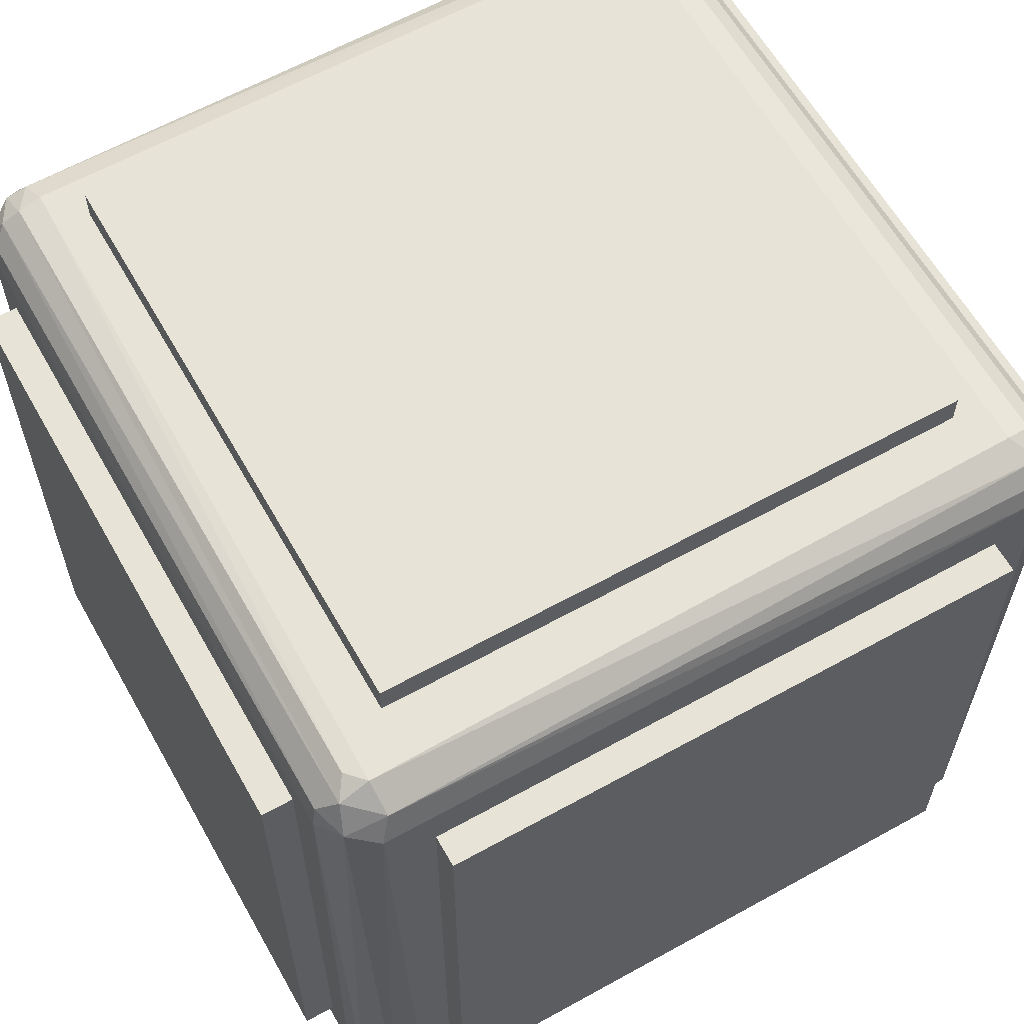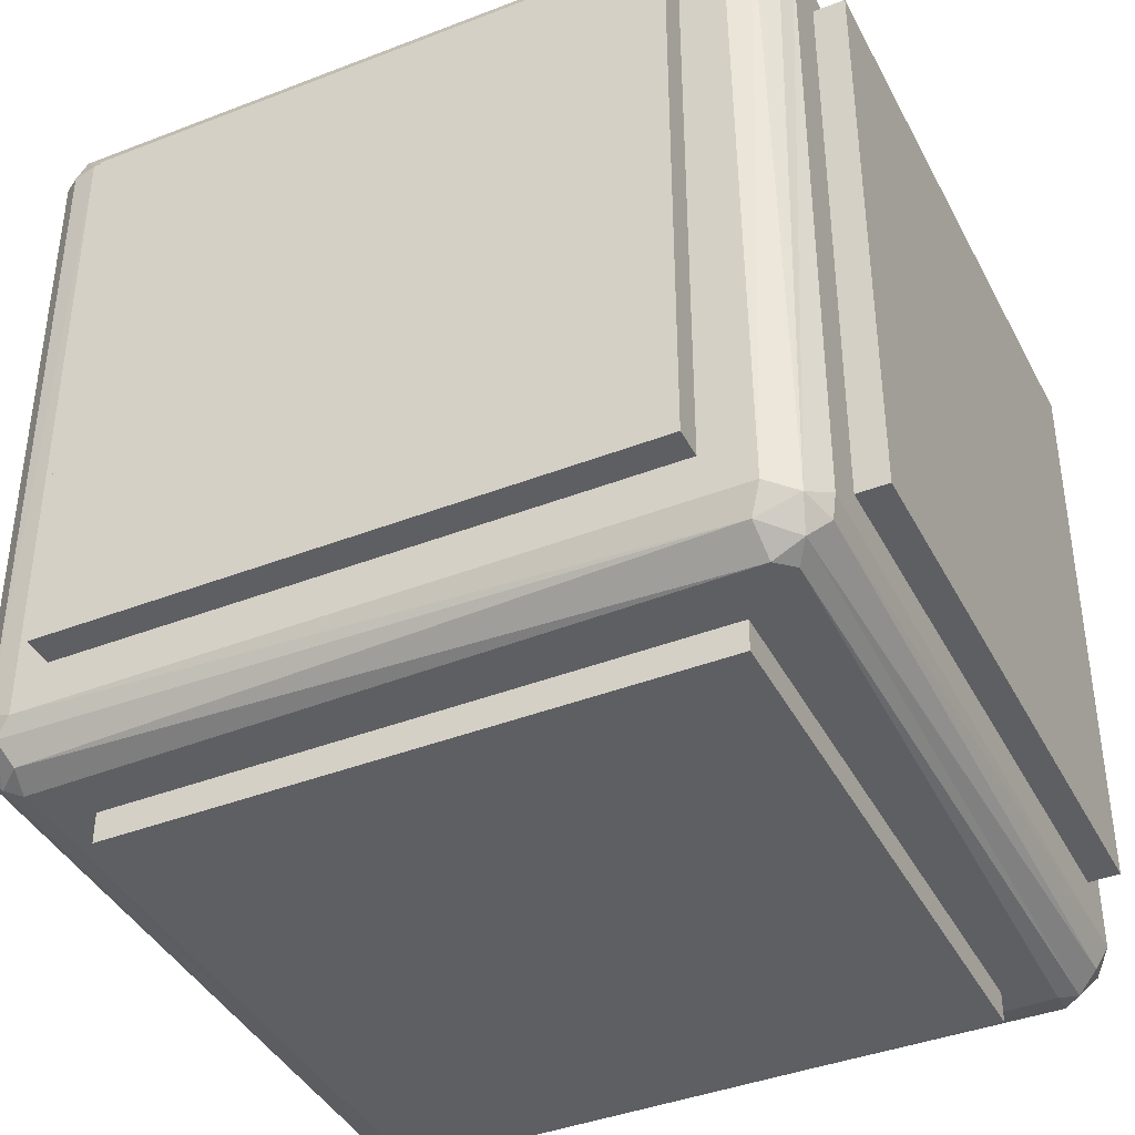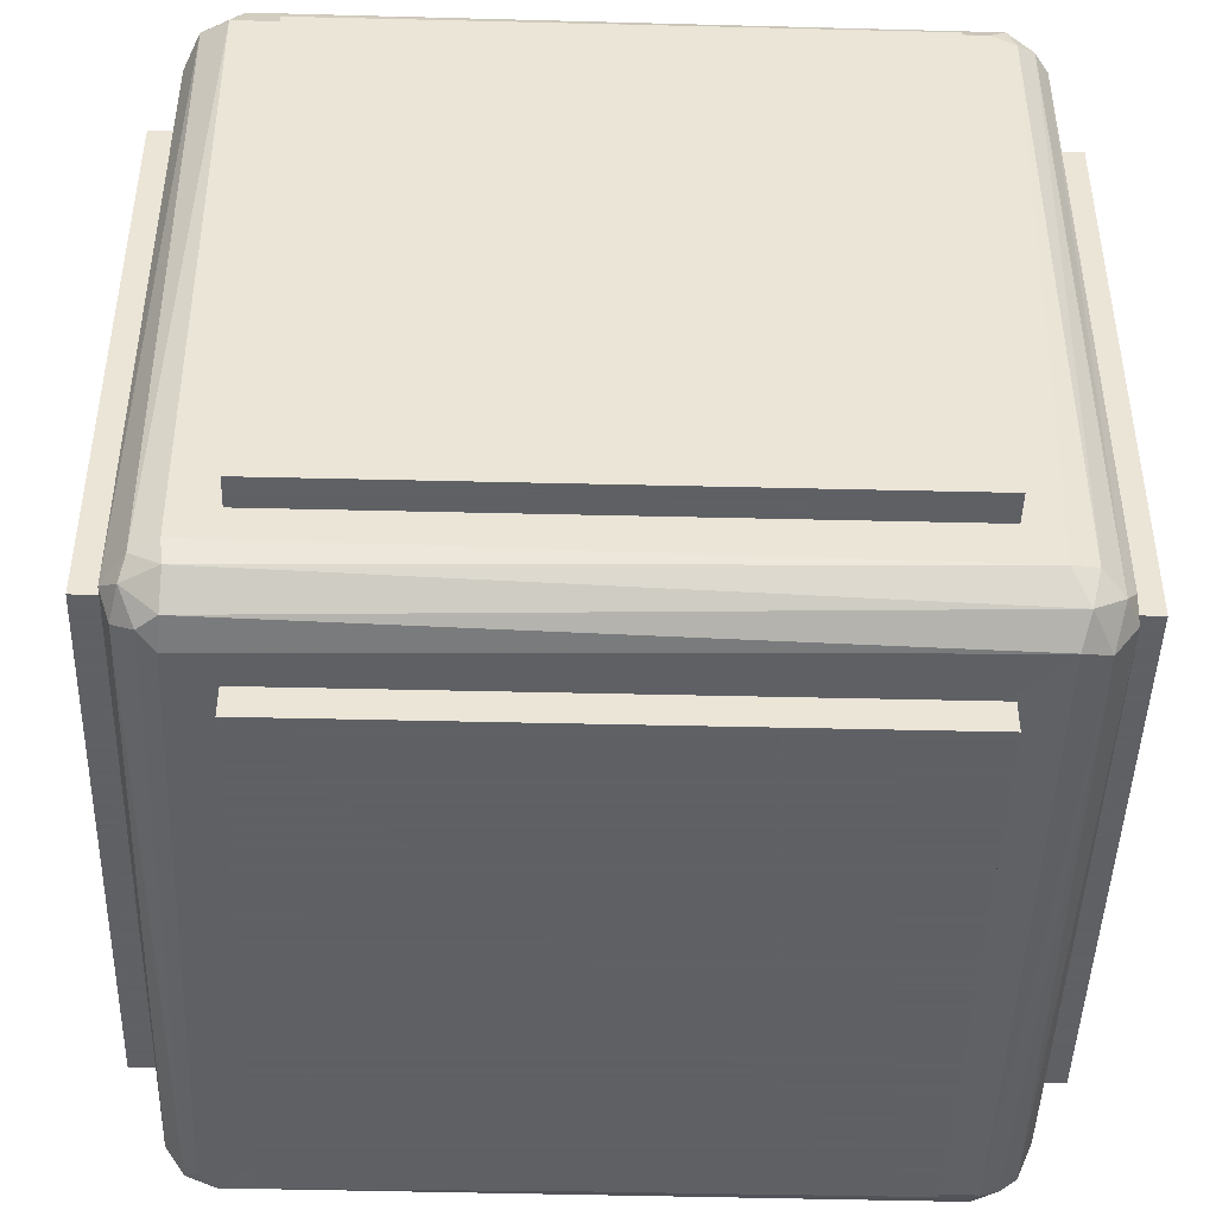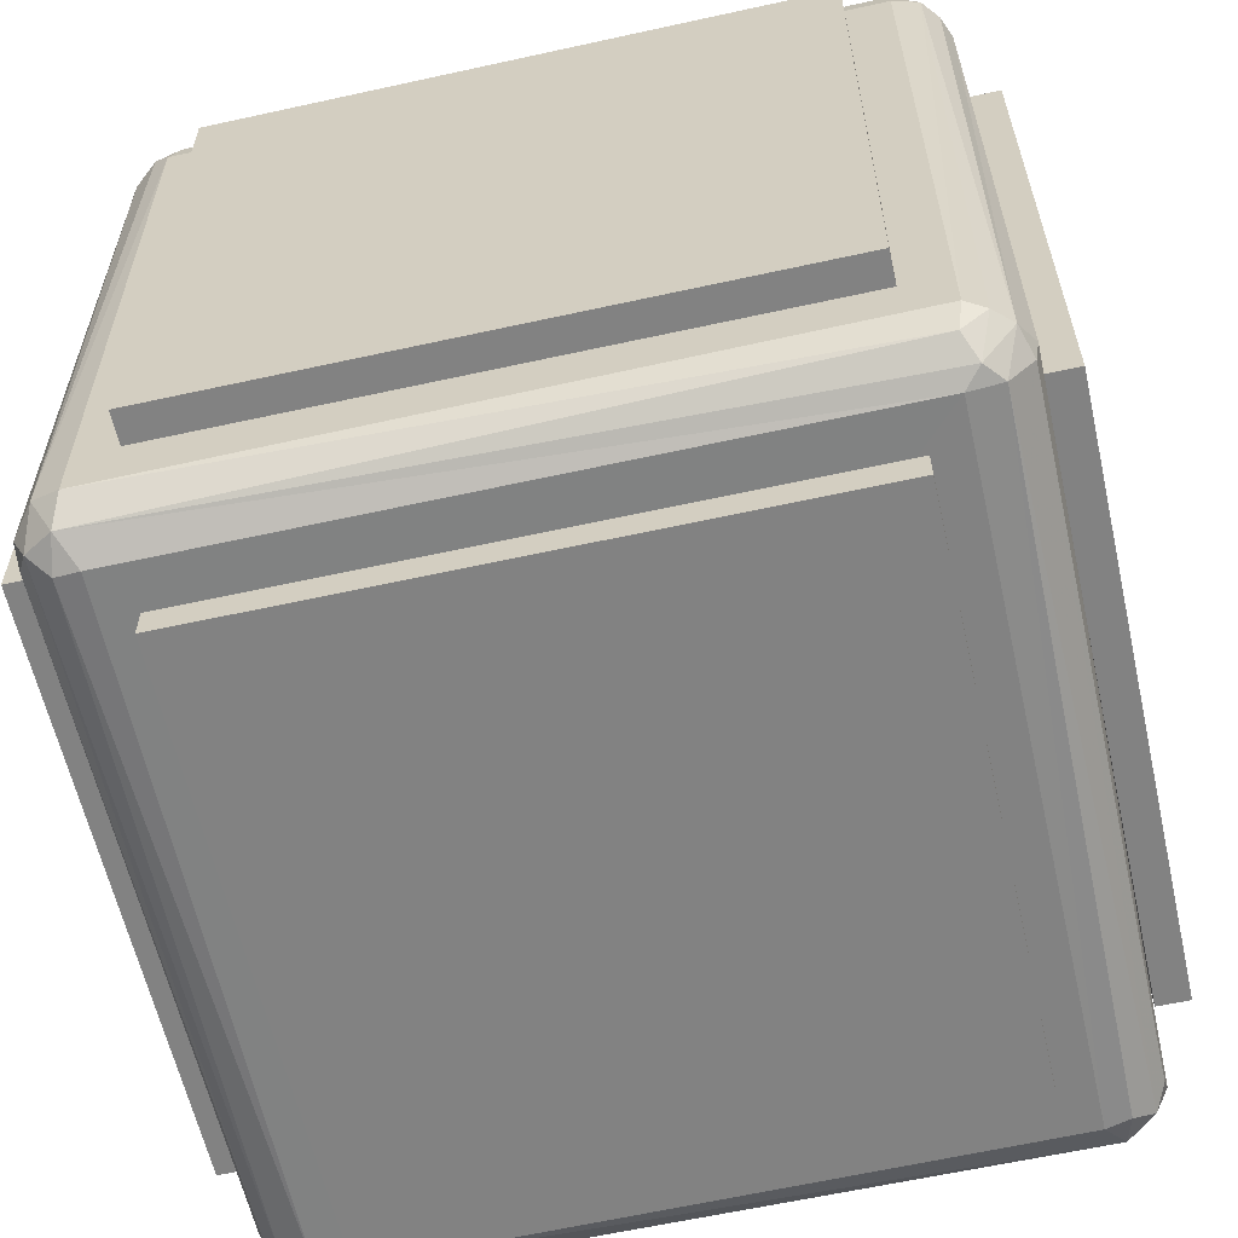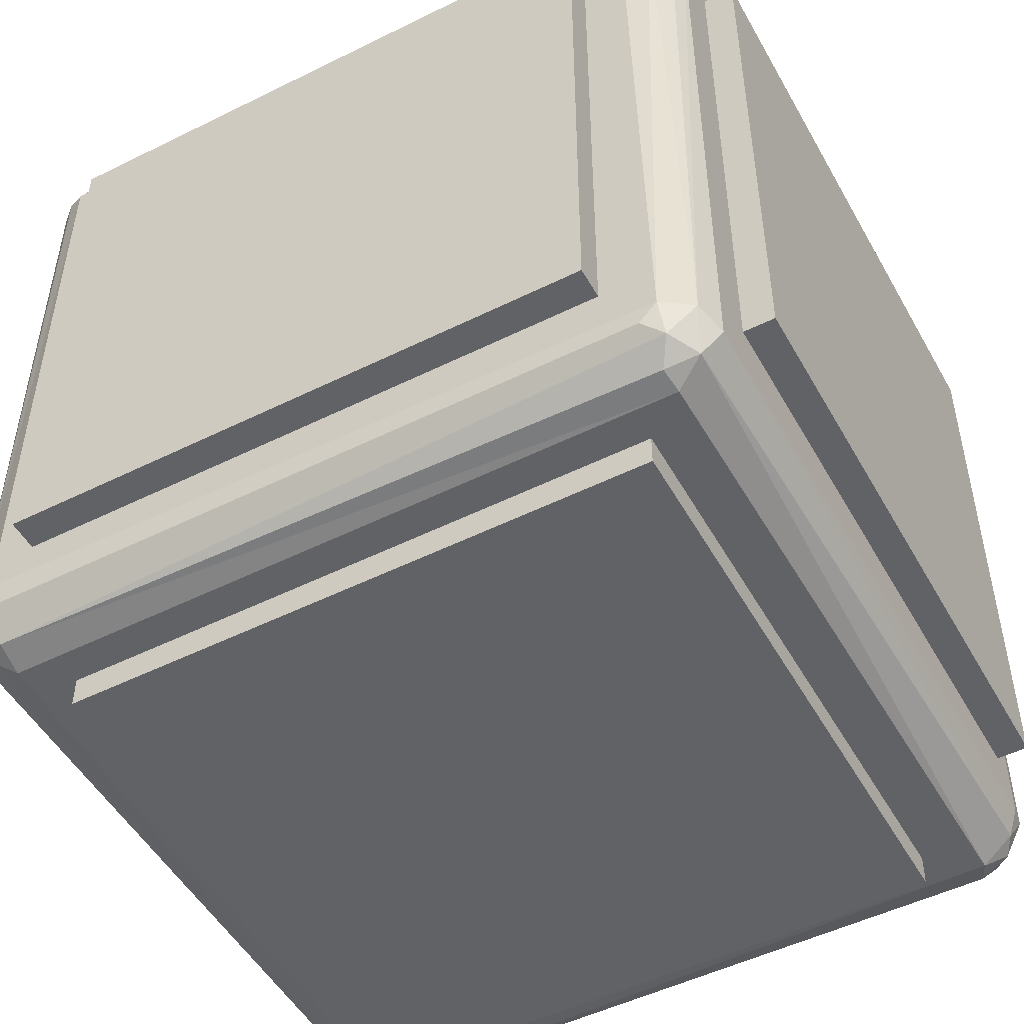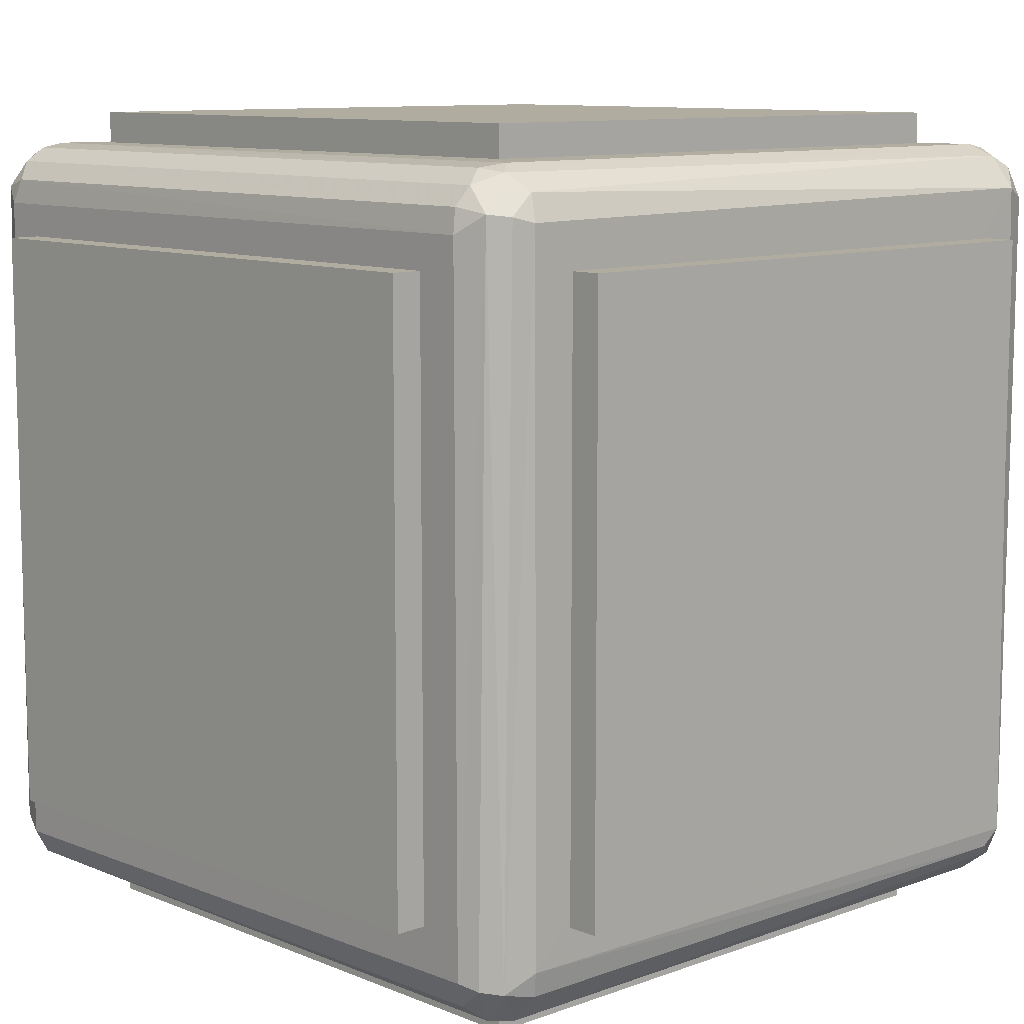
<metadata>
{"format":"obj","ext":"obj","renderer":"f3d","projection":"perspective","resolution":1024,"background":"white","views":[{"elev":61.6,"azim":-29.4,"up":"+Z"},{"elev":-40.5,"azim":115.5,"up":"+Y"},{"elev":-45.3,"azim":-91.6,"up":"+Y"},{"elev":-60.7,"azim":102.7,"up":"+Z"},{"elev":-50.6,"azim":-151.5,"up":"+Z"},{"elev":9.9,"azim":136.6,"up":"+Z"}]}
</metadata>
<code>
g Cube.001
v -1.603 24.95 23.39
v -1.789 24.6 24.21
v -1.435 23.92 24.73
v -1.954 23.4 24.97
v -1.181 23.1 24.84
v -0.5954 23.42 24.39
v -0.1616 23.28 23.82
v -0.4502 24.21 23.64
v -0.02405 23.36 23.05
v -1.004 24.68 23.56
v -1.946 1.642 24.98
v -1.183 1.719 24.84
v -1.365 0.792 24.55
v -0.6063 1.583 24.4
v -0.2656 1.083 23.57
v -0.03337 1.599 23.05
v -0.7896 0.3958 23.21
v -1.613 0.05362 23.4
v -1.441 0.3199 24
v -0.1569 1.9 23.82
v -23.32 24.93 23.59
v -24.21 24.6 23.21
v -24.73 23.92 23.57
v -24.97 23.4 23.05
v -24.84 23.1 23.82
v -24.39 23.42 24.4
v -23.82 23.28 24.84
v -23.22 24.19 24.62
v -23.05 23.36 24.98
v -23.87 24.37 24.23
v -1.642 24.98 1.946
v -1.719 24.84 1.183
v -0.792 24.55 1.365
v -1.682 24.07 0.2718
v -1.083 23.57 0.2656
v -1.618 23.05 0.02816
v -0.3958 23.21 0.7896
v -0.05362 23.4 1.613
v -0.3199 24 1.441
v -1.627 1.947 0.02791
v -1.719 1.183 0.1616
v -0.6849 1.427 0.5215
v -1.269 0.521 0.7454
v -1.316 0.08299 1.707
v -0.3958 0.7896 1.788
v -0.06923 1.676 1.409
v -1.9 0.1569 1.181
v -23.3 1.302 24.91
v -23.82 1.9 24.84
v -24.25 1.269 24.48
v -24.84 1.719 23.82
v -24.98 1.642 23.05
v -24.48 0.6849 23.57
v -23.59 0.06924 23.32
v -23.21 0.3958 24.21
v -23.7 24.91 1.705
v -23.1 24.84 1.181
v -23.73 24.48 0.7454
v -23.28 23.82 0.1616
v -23.37 23.05 0.02791
v -24.32 23.57 0.5215
v -24.93 23.32 1.409
v -24.6 24.21 1.789
v -24.97 1.947 1.627
v -24.84 1.183 1.719
v -24.62 1.782 0.814
v -24.23 1.13 0.6334
v -24.07 0.2718 1.682
v -23.57 0.2656 1.083
v -23.05 0.03337 1.599
v -23.21 0.7882 0.3975
v -23.59 1.676 0.06923
f 3 4 5
f 8 7 9
f 5 6 3
f 6 8 3
f 6 7 8
f 8 10 3
f 3 10 2
f 10 1 2
f 12 11 13
f 12 13 14
f 14 13 15
f 20 15 16
f 15 13 19
f 15 19 17
f 17 19 18
f 20 14 15
f 23 24 25
f 28 27 29
f 21 30 28
f 28 30 27
f 25 26 23
f 26 30 23
f 26 27 30
f 23 30 22
f 30 21 22
f 32 31 33
f 32 33 34
f 34 33 35
f 34 35 36
f 35 33 39
f 35 39 37
f 37 39 38
f 41 40 42
f 41 42 43
f 43 42 45
f 45 42 46
f 47 43 44
f 44 43 45
f 18 44 17
f 17 44 45
f 17 45 15
f 15 45 16
f 16 45 46
f 48 49 50
f 52 53 51
f 53 50 51
f 48 50 55
f 55 50 53
f 55 53 54
f 56 57 58
f 60 61 59
f 61 58 59
f 56 58 63
f 63 58 61
f 63 61 62
f 65 64 66
f 65 66 67
f 65 67 68
f 68 67 69
f 69 67 71
f 66 72 67
f 67 72 71
f 68 69 70
f 44 70 47
f 47 70 69
f 47 69 43
f 43 69 71
f 43 71 41
f 41 71 72
f 41 72 40
f 70 54 68
f 68 54 53
f 68 53 65
f 65 53 52
f 65 52 64
f 64 62 66
f 66 62 61
f 66 61 72
f 72 61 60
f 62 24 63
f 63 24 23
f 63 23 22
f 63 22 56
f 56 22 21
f 36 60 34
f 34 60 59
f 34 59 58
f 34 58 32
f 32 58 57
f 32 57 31
f 31 57 56
f 54 18 55
f 55 18 19
f 55 19 13
f 55 13 48
f 48 13 11
f 48 29 49
f 49 29 27
f 49 27 50
f 50 27 26
f 50 26 51
f 51 26 25
f 51 25 52
f 52 25 24
f 40 36 42
f 42 36 35
f 42 35 37
f 42 37 46
f 46 37 38
f 9 38 8
f 8 38 39
f 8 39 33
f 8 33 10
f 10 33 1
f 1 33 31
f 29 4 28
f 28 4 3
f 28 3 2
f 28 2 21
f 21 2 1
f 16 9 20
f 20 9 7
f 20 7 14
f 14 7 6
f 14 6 12
f 12 6 5
f 12 5 11
f 11 5 4
f 16 46 9
f 9 46 38
f 18 54 44
f 44 54 70
f 40 72 36
f 36 72 60
f 64 52 62
f 62 52 24
f 56 21 31
f 31 21 1
f 48 11 29
f 29 11 4
g Cube.007
v -22 -1 3
v -22 -1 22
v -3 -1 3
v -3 -1 22
v -3 0 3
v -22 0 3
v -22 4e-06 22
v -3 4e-06 22
f 74 73 76
f 73 74 78
f 76 73 75
f 75 73 77
f 77 73 78
f 78 74 79
f 79 77 78
f 80 77 79
f 79 76 80
f 74 76 79
f 80 75 77
f 76 75 80
g Cube.006
v -22 25 3
v -22 25 22
v -3 25 3
v -3 25 22
v -22 26 3
v -3 26 3
v -22 26 22
v -3 26 22
f 82 81 84
f 81 82 85
f 84 81 83
f 83 81 86
f 86 81 85
f 87 86 85
f 88 86 87
f 88 83 86
f 87 84 88
f 84 83 88
f 82 84 87
f 85 82 87
g Cube.005
v -26 22 3
v -25 3 3
v -26 22 22
v -26 3 3
v -25 22 3
v -26 3 22
v -25 3 22
v -25 22 22
f 90 89 93
f 92 89 90
f 91 89 94
f 89 91 93
f 94 89 92
f 91 94 96
f 96 94 95
f 94 92 95
f 95 90 96
f 96 90 93
f 93 91 96
f 95 92 90
g Cube.004
v -3 22 -1
v -22 22 -1
v -3 3 -0
v -22 3 -1
v -3 3 -1
v -3 22 -4e-06
v -22 22 -4e-06
v -22 3 -0
f 98 97 100
f 97 98 102
f 99 97 102
f 101 97 99
f 100 97 101
f 103 99 102
f 102 98 103
f 104 99 103
f 103 100 104
f 98 100 103
f 104 101 99
f 100 101 104
g Cube.003
v -3 22 25
v -3 22 26
v -22 22 25
v -3 3 25
v -3 3 26
v -22 3 25
v -22 22 26
v -22 3 26
f 109 105 106
f 105 107 106
f 107 105 110
f 110 105 108
f 108 105 109
f 107 110 111
f 111 110 112
f 110 108 112
f 112 109 111
f 112 108 109
f 106 107 111
f 111 109 106
g Cube.002
v 0 22 3
v 0 22 22
v 0 3 3
v 1 3 3
v 0 3 22
v 1 22 3
v 1 22 22
v 1 3 22
f 114 113 117
f 113 114 118
f 117 113 115
f 115 113 116
f 116 113 118
f 119 116 118
f 118 114 119
f 114 117 119
f 120 116 119
f 119 117 120
f 120 115 116
f 117 115 120

</code>
